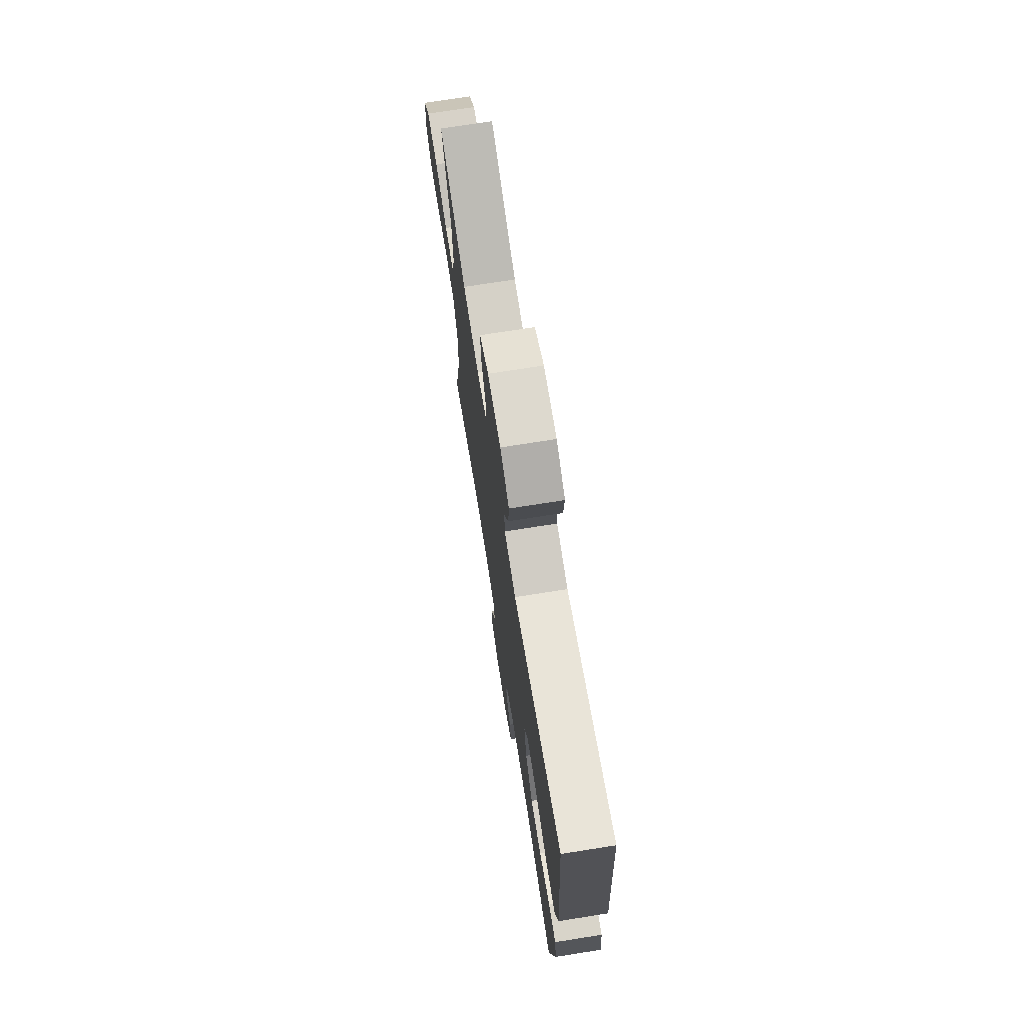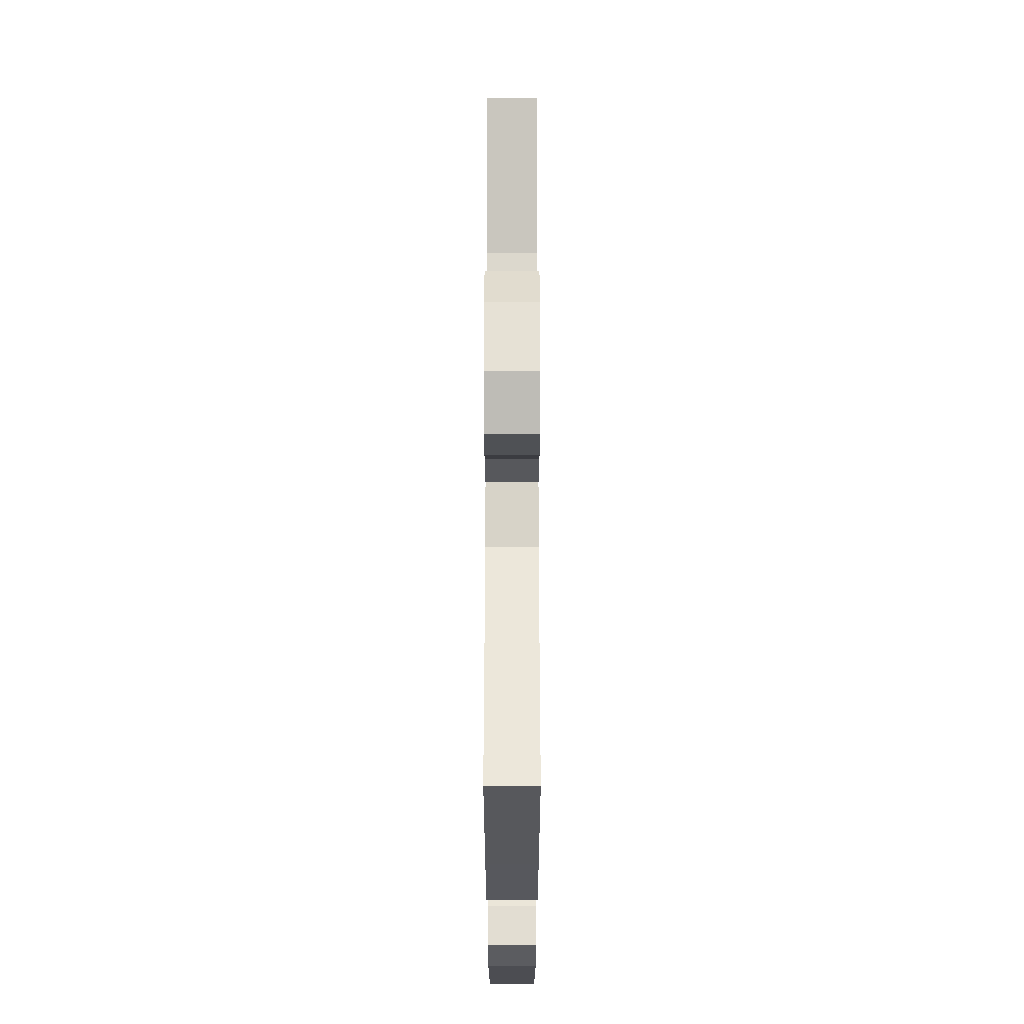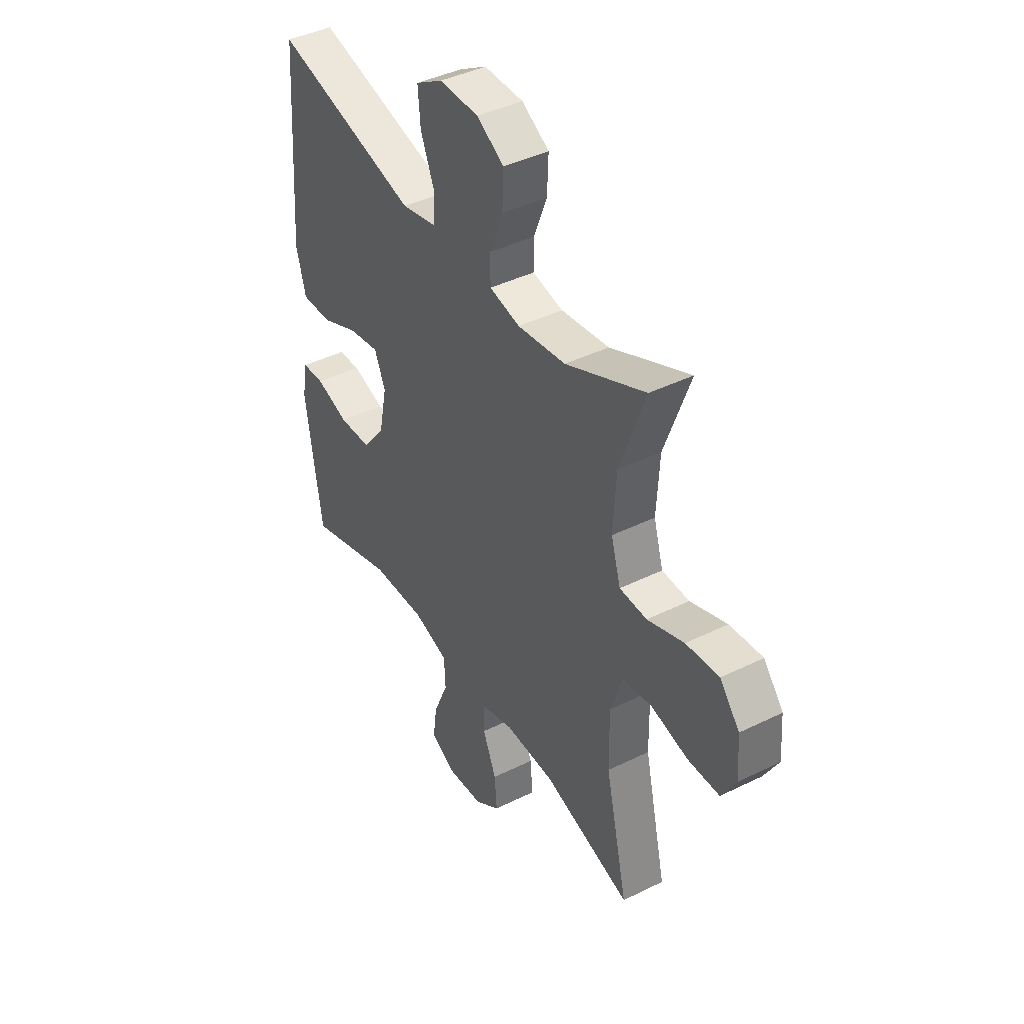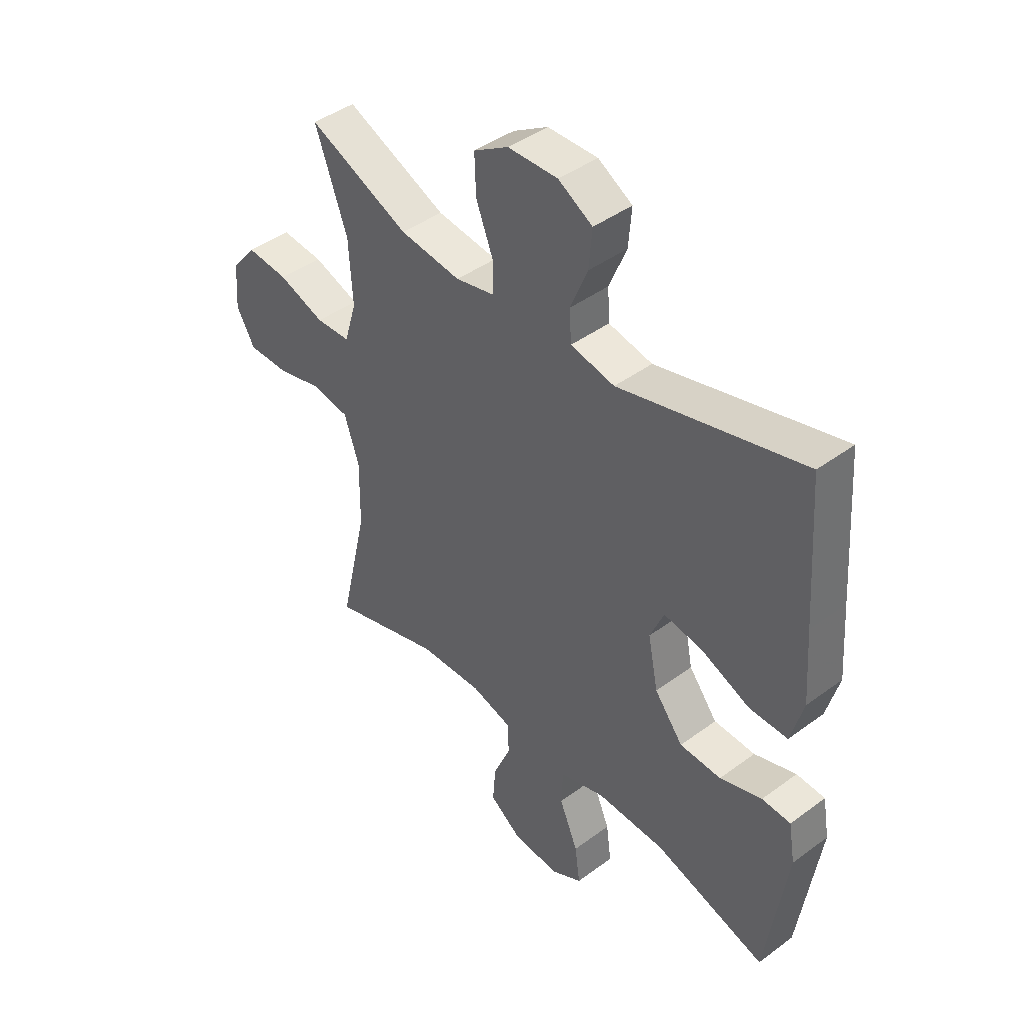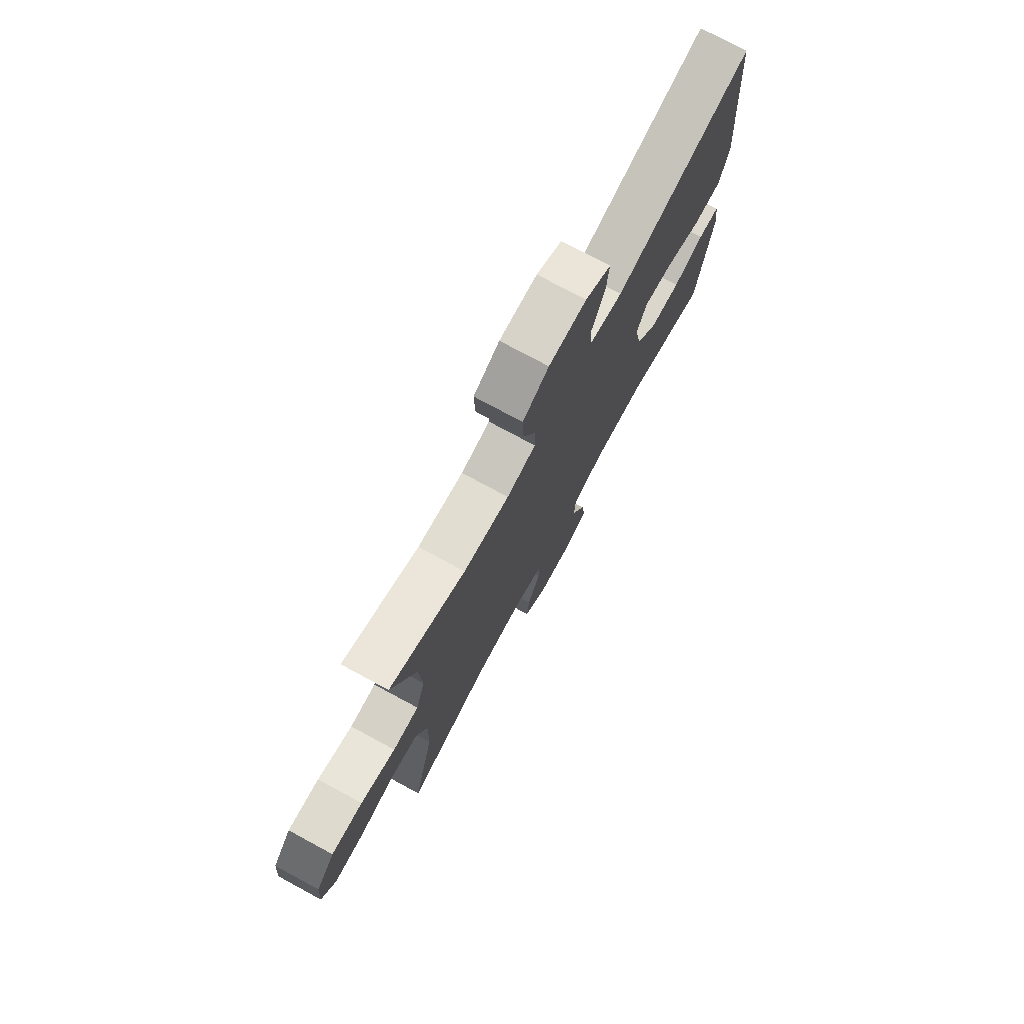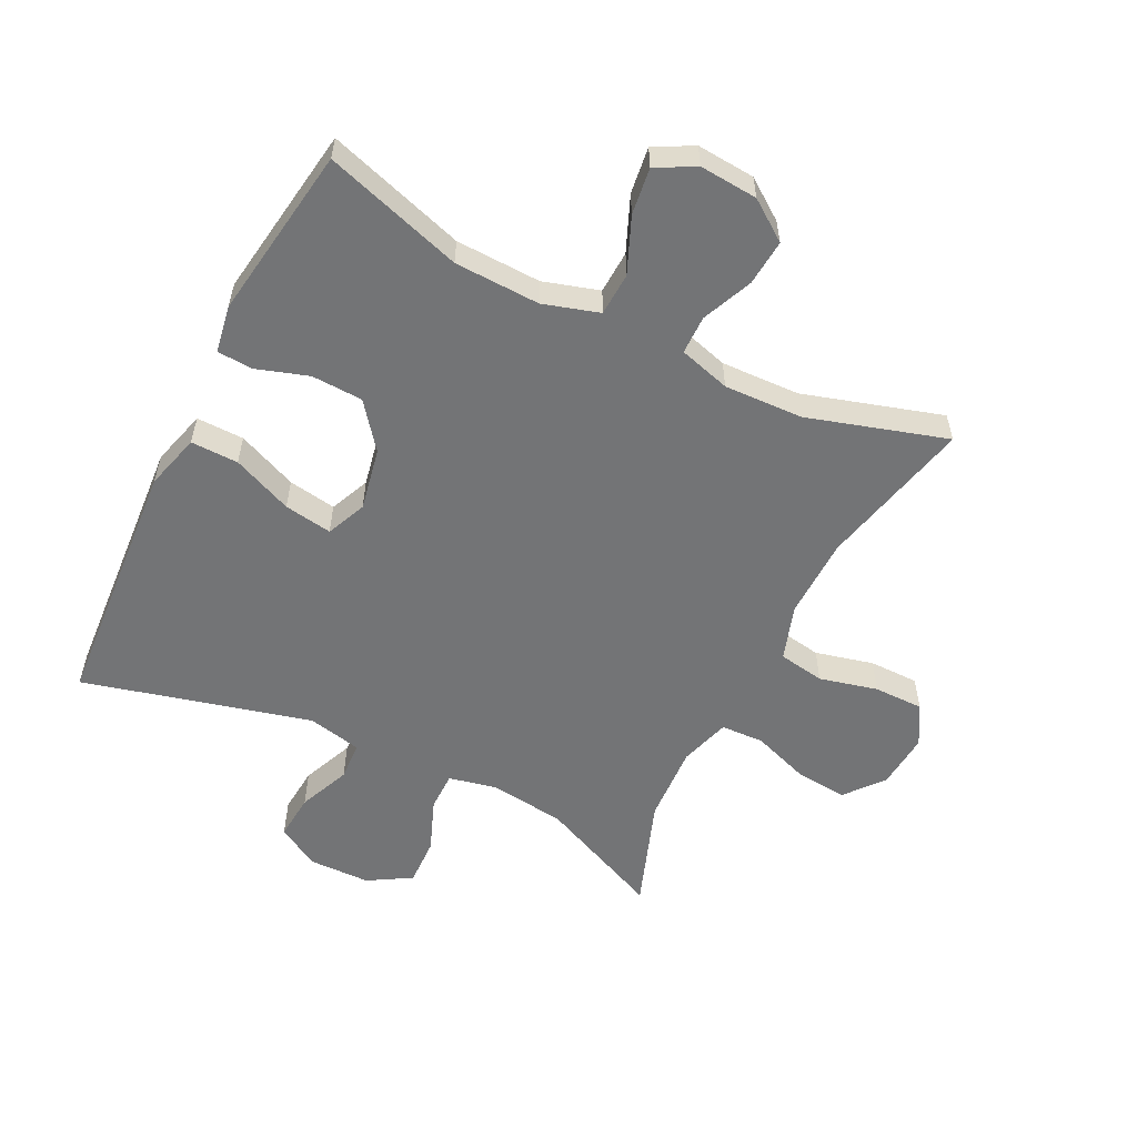
<metadata>
{"format":"obj","ext":"obj","renderer":"f3d","projection":"perspective","resolution":1024,"background":"white","views":[{"elev":72.8,"azim":81.0,"up":"+Z"},{"elev":65.3,"azim":90.0,"up":"+Z"},{"elev":41.7,"azim":-120.8,"up":"+Z"},{"elev":43.1,"azim":48.8,"up":"+Z"},{"elev":75.9,"azim":-61.6,"up":"+Z"},{"elev":-56.1,"azim":153.4,"up":"+Y"}]}
</metadata>
<code>
v 0.5 0.07 0.5
v 0.519 0.07 0.234
v 0.529 0.07 0.097
v 0.505 0.07 0.009
v 0.43 0.07 0.01
v 0.335 0.07 0.05
v 0.259 0.07 0.062
v 0.232 0.07 -0.001
v 0.252 0.07 -0.1
v 0.308 0.07 -0.171
v 0.389 0.07 -0.174
v 0.471 0.07 -0.147
v 0.527 0.07 -0.15
v 0.54 0.07 -0.225
v 0.5 0.07 -0.5
v 0.281 0.07 -0.432
v 0.146 0.07 -0.428
v 0.058 0.07 -0.455
v 0.055 0.07 -0.523
v 0.092 0.07 -0.61
v 0.102 0.07 -0.684
v 0.041 0.07 -0.717
v -0.051 0.07 -0.71
v -0.114 0.07 -0.665
v -0.108 0.07 -0.592
v -0.074 0.07 -0.512
v -0.075 0.07 -0.451
v -0.156 0.07 -0.428
v -0.281 0.07 -0.433
v -0.5 0.07 -0.5
v -0.444 0.07 -0.257
v -0.442 0.07 -0.129
v -0.471 0.07 -0.042
v -0.544 0.07 -0.03
v -0.636 0.07 -0.053
v -0.715 0.07 -0.053
v -0.751 0.07 0.01
v -0.744 0.07 0.099
v -0.695 0.07 0.159
v -0.613 0.07 0.152
v -0.522 0.07 0.12
v -0.454 0.07 0.123
v -0.43 0.07 0.203
v -0.437 0.07 0.326
v -0.5 0.07 0.5
v -0.302 0.07 0.413
v -0.182 0.07 0.398
v -0.106 0.07 0.415
v -0.106 0.07 0.476
v -0.139 0.07 0.56
v -0.142 0.07 0.636
v -0.074 0.07 0.677
v 0.024 0.07 0.679
v 0.091 0.07 0.64
v 0.085 0.07 0.567
v 0.051 0.07 0.485
v 0.055 0.07 0.424
v 0.141 0.07 0.406
v 0.5 0 0.5
v 0.519 0 0.234
v 0.529 0 0.097
v 0.505 0 0.009
v 0.43 0 0.01
v 0.335 0 0.05
v 0.259 0 0.062
v 0.232 0 -0.001
v 0.252 0 -0.1
v 0.308 0 -0.171
v 0.389 0 -0.174
v 0.471 0 -0.147
v 0.527 0 -0.15
v 0.54 0 -0.225
v 0.5 0 -0.5
v 0.281 0 -0.432
v 0.146 0 -0.428
v 0.058 0 -0.455
v 0.055 0 -0.523
v 0.092 0 -0.61
v 0.102 0 -0.684
v 0.041 0 -0.717
v -0.051 0 -0.71
v -0.114 0 -0.665
v -0.108 0 -0.592
v -0.074 0 -0.512
v -0.075 0 -0.451
v -0.156 0 -0.428
v -0.281 0 -0.433
v -0.5 0 -0.5
v -0.444 0 -0.257
v -0.442 0 -0.129
v -0.471 0 -0.042
v -0.544 0 -0.03
v -0.636 0 -0.053
v -0.715 0 -0.053
v -0.751 0 0.01
v -0.744 0 0.099
v -0.695 0 0.159
v -0.613 0 0.152
v -0.522 0 0.12
v -0.454 0 0.123
v -0.43 0 0.203
v -0.437 0 0.326
v -0.5 0 0.5
v -0.302 0 0.413
v -0.182 0 0.398
v -0.106 0 0.415
v -0.106 0 0.476
v -0.139 0 0.56
v -0.142 0 0.636
v -0.074 0 0.677
v 0.024 0 0.679
v 0.091 0 0.64
v 0.085 0 0.567
v 0.051 0 0.485
v 0.055 0 0.424
v 0.141 0 0.406
f 54 55 56
f 53 54 56
f 52 53 56
f 51 52 56
f 50 51 56
f 49 50 56
f 48 49 56 57
f 47 48 57 58
f 44 45 46
f 43 44 46 47
f 42 43 47 58
f 39 40 41
f 38 39 41
f 37 38 41
f 36 37 41
f 35 36 41
f 34 35 41
f 33 34 41 42
f 58 1 2
f 42 58 2
f 33 42 2
f 32 33 2
f 29 30 31
f 28 29 31 32
f 24 25 26
f 23 24 26
f 22 23 26
f 21 22 26
f 20 21 26
f 19 20 26
f 18 19 26 27
f 27 28 32
f 18 27 32
f 17 18 32
f 14 15 16
f 13 14 16
f 12 13 16
f 11 12 16
f 10 11 16 17
f 4 5 6
f 3 4 6
f 2 3 6
f 2 6 7
f 32 2 7
f 9 10 17 32
f 8 9 32
f 7 8 32
f 114 113 112
f 114 112 111
f 114 111 110
f 114 110 109
f 114 109 108
f 114 108 107
f 115 114 107 106
f 116 115 106 105
f 104 103 102
f 105 104 102 101
f 116 105 101 100
f 99 98 97
f 99 97 96
f 99 96 95
f 99 95 94
f 99 94 93
f 99 93 92
f 100 99 92 91
f 60 59 116
f 60 116 100
f 60 100 91
f 60 91 90
f 89 88 87
f 90 89 87 86
f 84 83 82
f 84 82 81
f 84 81 80
f 84 80 79
f 84 79 78
f 84 78 77
f 85 84 77 76
f 90 86 85
f 90 85 76
f 90 76 75
f 74 73 72
f 74 72 71
f 74 71 70
f 74 70 69
f 75 74 69 68
f 64 63 62
f 64 62 61
f 64 61 60
f 65 64 60
f 65 60 90
f 90 75 68 67
f 90 67 66
f 90 66 65
f 1 59 60 2
f 2 60 61 3
f 3 61 62 4
f 4 62 63 5
f 5 63 64 6
f 6 64 65 7
f 7 65 66 8
f 8 66 67 9
f 9 67 68 10
f 10 68 69 11
f 11 69 70 12
f 12 70 71 13
f 13 71 72 14
f 14 72 73 15
f 15 73 74 16
f 16 74 75 17
f 17 75 76 18
f 18 76 77 19
f 19 77 78 20
f 20 78 79 21
f 21 79 80 22
f 22 80 81 23
f 23 81 82 24
f 24 82 83 25
f 25 83 84 26
f 26 84 85 27
f 27 85 86 28
f 28 86 87 29
f 29 87 88 30
f 30 88 89 31
f 31 89 90 32
f 32 90 91 33
f 33 91 92 34
f 34 92 93 35
f 35 93 94 36
f 36 94 95 37
f 37 95 96 38
f 38 96 97 39
f 39 97 98 40
f 40 98 99 41
f 41 99 100 42
f 42 100 101 43
f 43 101 102 44
f 44 102 103 45
f 45 103 104 46
f 46 104 105 47
f 47 105 106 48
f 48 106 107 49
f 49 107 108 50
f 50 108 109 51
f 51 109 110 52
f 52 110 111 53
f 53 111 112 54
f 54 112 113 55
f 55 113 114 56
f 56 114 115 57
f 57 115 116 58
f 58 116 59 1

</code>
